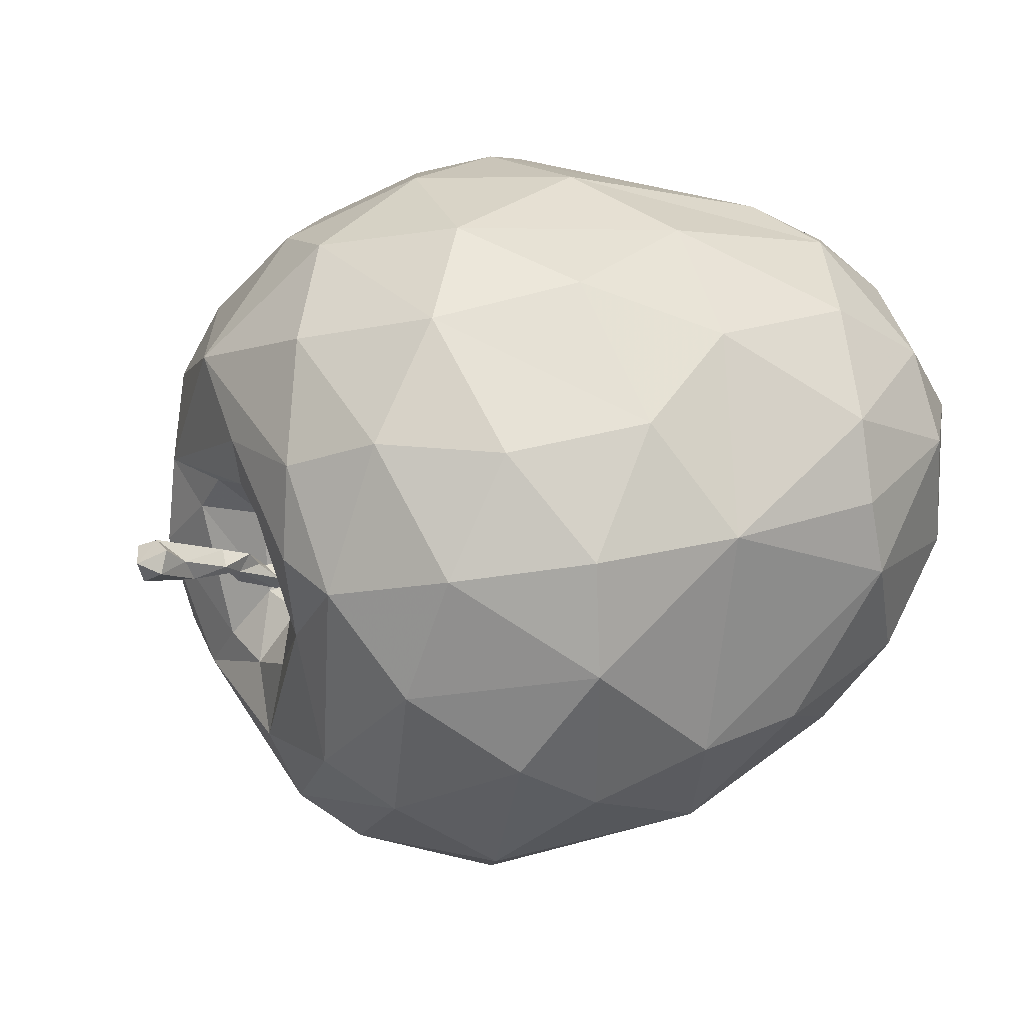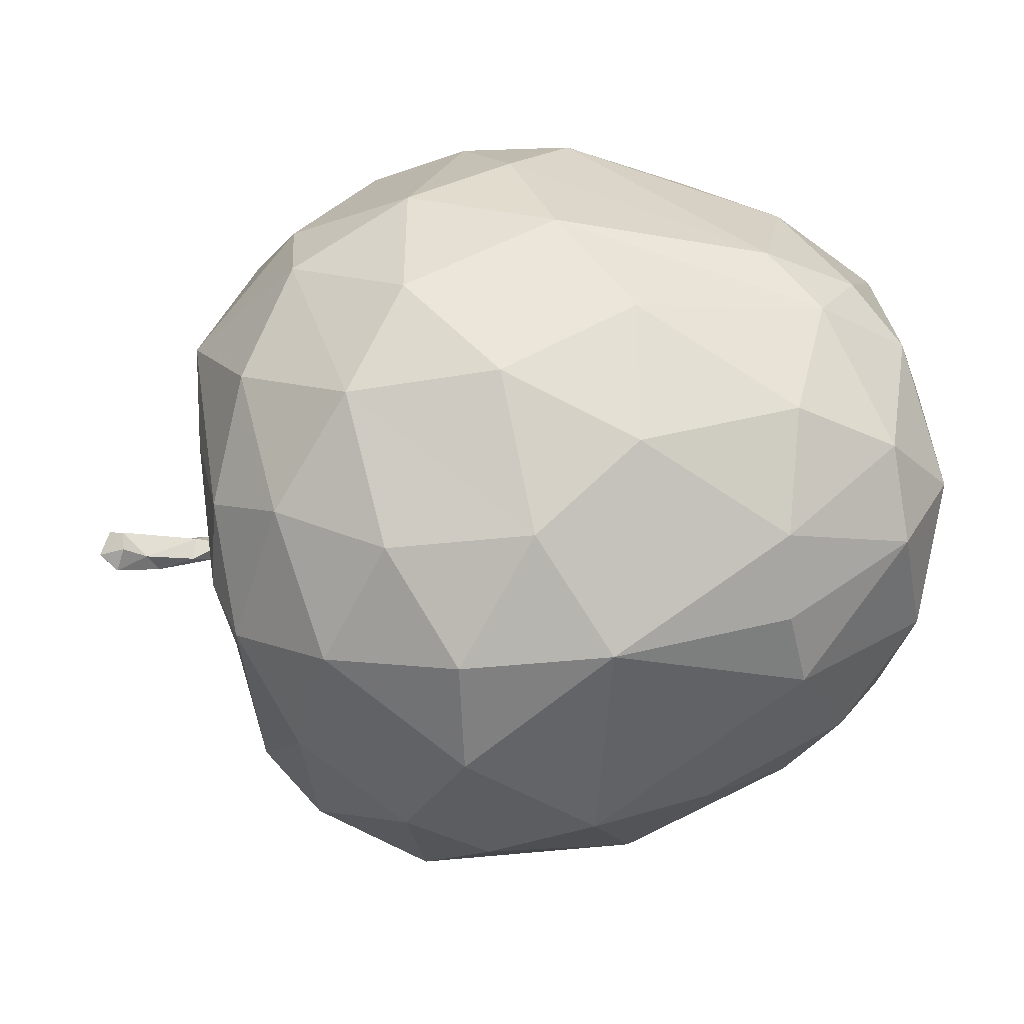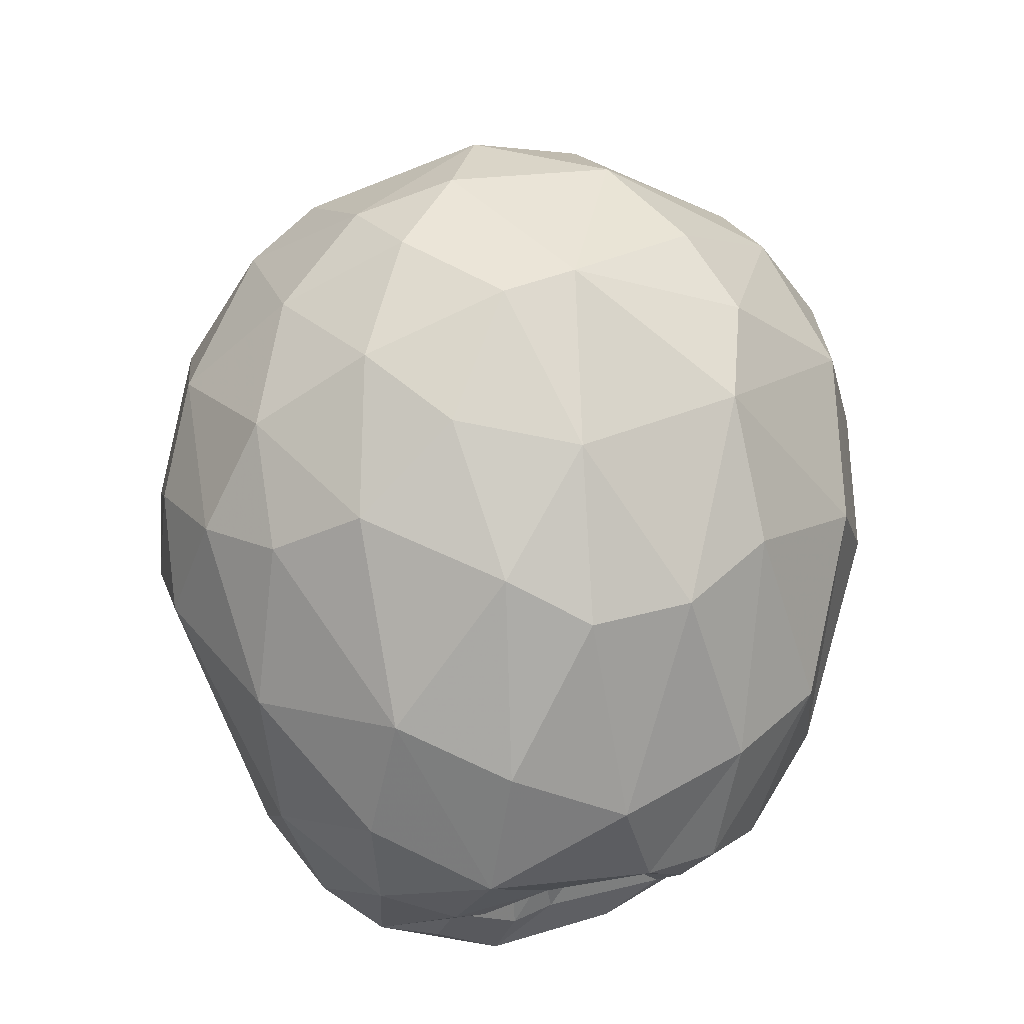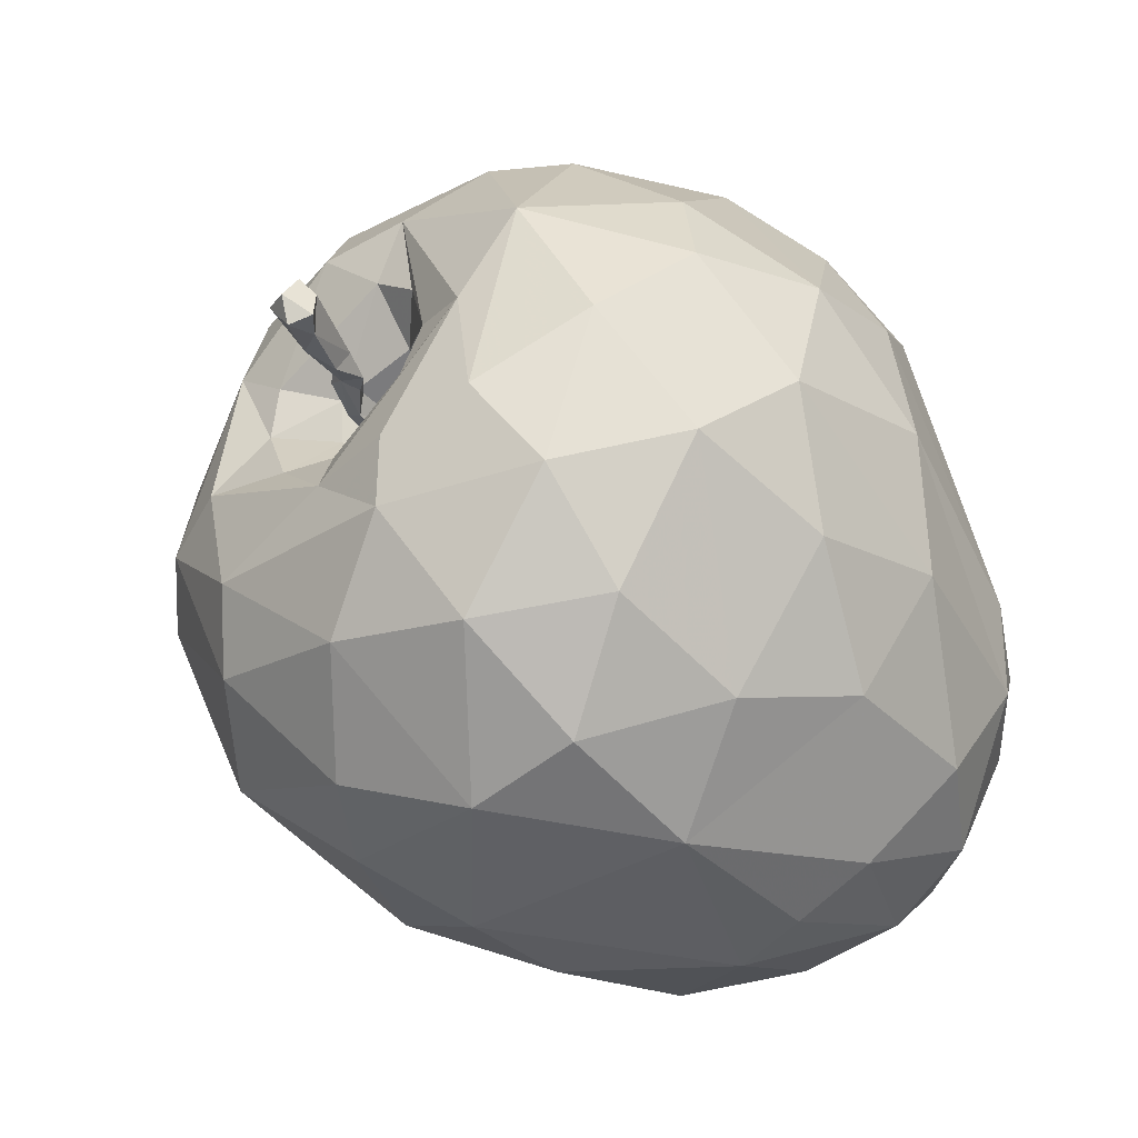
<metadata>
{"format":"obj","ext":"obj","renderer":"f3d","projection":"perspective","resolution":1024,"background":"white","views":[{"elev":14.6,"azim":159.6,"up":"+Y"},{"elev":29.8,"azim":178.8,"up":"+Y"},{"elev":73.8,"azim":-103.1,"up":"+Z"},{"elev":-56.8,"azim":126.9,"up":"+Z"}]}
</metadata>
<code>
v 0.1401 0.2576 0.2027
v 0.2962 -0.1411 -0.032
v -0.1295 0.1455 -0.2632
v -0.2081 -0.2456 0.1498
v -0.01118 -0.078 0.3559
v 0.09151 -0.08718 -0.3429
v -0.03903 0.02691 -0.3421
v 0.1765 0.2499 0.2021
v 0.09248 0.1934 0.2941
v 0.08671 0.2951 0.1663
v 0.04298 0.3205 0.06791
v -0.01488 0.3081 0.1399
v 0.1421 0.279 -0.1169
v 0.03436 0.02635 0.3614
v 0.1152 0.08683 0.3457
v 0.09578 0.01684 -0.3433
v 0.01857 -0.2256 0.3026
v 0.07594 -0.3487 0.1631
v 0.05686 0.2377 -0.2046
v 0.02497 0.2592 0.236
v -0.02092 0.2025 0.2829
v -0.1092 0.01261 0.3365
v -0.02465 0.1223 0.3319
v -0.1534 -0.1428 0.2927
v -0.02756 -0.1804 -0.309
v -0.1331 -0.1715 -0.276
v 0.1073 -0.2541 0.2796
v -0.0676 -0.2912 -0.1924
v -0.1586 -0.05276 0.3146
v 0.02883 0.1271 -0.3024
v -0.0638 0.191 -0.2502
v 0.003931 0.3118 -0.04808
v -0.06527 0.2701 -0.1436
v 0.3542 -0.0347 -0.06456
v -0.2195 0.253 0.09278
v -0.1957 0.1068 -0.2726
v -0.1986 0.03211 -0.2918
v -0.08839 -0.3427 -0.03341
v 0.1588 0.108 -0.2895
v -0.272 -0.1677 0.1743
v 0.2187 0.03141 0.3286
v 0.2019 0.1473 0.2849
v 0.06992 -0.2272 -0.2841
v -0.1928 0.2731 -0.03986
v -0.2766 0.2334 -0.02492
v -0.3167 0.03412 -0.005063
v -0.3431 -0.04479 0.06566
v -0.3404 0.02718 0.074
v 0.4414 -0.01789 -0.08357
v 0.4231 -0.02509 -0.1011
v 0.3965 -0.02046 -0.08319
v 0.3865 -0.04057 -0.07371
v 0.4326 -0.0397 -0.06908
v 0.4164 -0.004616 -0.09603
v -0.3137 0.1785 0.09937
v -0.1971 0.1315 0.262
v -0.3078 -0.05103 0.2007
v -0.351 -0.06585 0.1116
v 0.2491 -0.03733 0.005615
v 0.2502 -0.0616 -0.01606
v 0.2473 -0.06086 0.000689
v 0.3884 -0.02615 -0.04204
v 0.4192 -0.001074 -0.07026
v 0.2962 -0.07306 -0.02031
v 0.3144 -0.04408 -0.03354
v 0.3253 -0.03074 -0.04213
v 0.3523 -0.02275 -0.04672
v 0.3447 -0.03107 -0.02887
v 0.2008 -0.3125 0.1689
v 0.2936 -0.06153 -0.02889
v 0.2342 -0.04741 0.01235
v 0.247 -0.0393 0.02437
v 0.2334 -0.2438 -0.1949
v 0.2666 -0.05498 -0.03421
v 0.2246 -0.06191 0.02118
v 0.1869 -0.2251 0.2783
v 0.1488 -0.1098 0.3517
v 0.2479 -0.06229 0.02035
v 0.3353 -0.05835 -0.03562
v 0.3463 -0.04666 -0.03909
v 0.2493 -0.07928 -0.00533
v 0.259 -0.07914 0.009191
v 0.264 -0.07277 -0.004993
v 0.2685 -0.05117 -0.003265
v 0.2316 -0.06911 -0.004474
v -0.2629 0.04315 0.2467
v -0.2256 -0.2506 0.1299
v 0.3042 -0.05051 -0.01668
v 0.2995 -0.08066 -0.08774
v 0.3094 -0.08379 -0.1424
v 0.2017 -0.05928 0.006919
v 0.2986 -0.14 -0.05171
v 0.2956 0.1671 0.1764
v 0.3039 -0.05594 -0.01133
v 0.2193 -0.3323 -0.0354
v 0.1314 -0.3138 -0.1866
v 0.2754 -0.2877 -0.01997
v 0.2865 -0.2066 -0.1478
v 0.3005 -0.0246 -0.2196
v 0.3321 0.09993 0.1839
v 0.2515 0.25 0.0682
v -0.07407 -0.3504 0.03606
v 0.193 0.2119 -0.1941
v 0.2155 5.9e-05 -0.2995
v -0.3351 -0.04377 -0.1792
v -0.3529 -0.03334 -0.1172
v 0.1565 -0.3597 0.08403
v -0.2071 0.1957 -0.2016
v -0.3386 0.08002 0.1596
v -0.2426 -0.2573 0.004111
v -0.2641 -0.1335 -0.2154
v 0.2186 -0.07197 -0.01204
v 0.2733 0.06419 0.2826
v 0.1467 -0.185 -0.2932
v 0.244 -0.1135 -0.2655
v 0.2841 -0.02127 -0.02925
v 0.3055 -0.2203 -0.02086
v 0.3017 -0.161 0.02432
v 0.3419 0.0826 -0.05241
v 0.2904 -0.01479 0.04127
v 0.3477 0.1469 0.02573
v 0.3544 0.02216 0.1422
v 0.3304 -0.1573 0.1832
v 0.3269 -0.1835 0.1149
v 0.2853 -0.09444 0.04244
v 0.3399 -0.01382 0.08737
v 0.2619 -0.293 0.1123
v 0.2723 -0.1722 0.2655
v 0.2584 0.1106 -0.2281
v 0.2339 -0.05546 0.02977
v -0.3118 0.06488 -0.2148
v -0.2987 0.1461 -0.1824
v -0.3462 0.1157 0.08138
v 0.3196 0.08084 -0.1613
v -0.3097 0.02182 -0.05309
v -0.2969 0.05057 0.01224
v -0.3251 -0.06392 -0.04177
v -0.3349 -0.088 -0.08484
v -0.3145 -0.1542 -0.115
v -0.3228 -0.1781 0.02528
v -0.2964 -0.0116 0.02605
v -0.2152 -0.03715 -0.2852
v -0.3438 -0.1302 0.08578
v 0.325 -0.00463 -0.1634
v -0.2907 -0.03497 -0.03848
v 0.2654 -0.09846 -0.03137
v 0.2652 -0.1088 0.01298
v -0.3569 0.08164 -0.1395
v -0.3409 0.1353 -0.06199
v -0.3309 0.1158 -0.01973
v -0.3453 0.08943 0.0479
v 0.2502 -0.0527 0.03956
v -0.3166 0.05476 -0.05124
v -0.3465 -0.07411 0.06171
v -0.3399 -0.05187 0.06654
v -0.3465 -0.0741 0.06171
v -0.3399 -0.05184 0.06654
v -0.3348 0.01983 -0.08968
v -0.3083 -0.01262 -0.01156
v 0.232 -0.04468 0.03048
v -0.1055 -0.2245 0.2588
v 0.1396 0.3095 0.0124
v -0.133 0.2463 0.1965
v 0.1405 -0.04353 0.3604
v -0.2663 0.1732 0.1765
v 0.4344 -0.008294 -0.05736
v 0.2459 -0.05163 0.03101
v 0.3369 -0.04529 -0.04804
v 0.05552 -0.3767 0.0203
v 0.2472 0.2561 -0.02792
v 0.3272 0.03289 -0.02234
v 0.3388 -0.06069 0.234
v -0.3432 0.05874 -0.08251
v 0.3324 0.02129 0.04681
v 0.3172 -0.142 0.06842
v -0.2385 0.2433 -0.09742
v -0.3337 -0.05398 0.04326
v -0.35 -0.1011 0.03797
v -0.3216 0.1878 -0.06184
v 0.3219 0.006978 -0.07225
v 0.2246 -0.03343 0.0206
v 0.1011 -0.3604 -0.0903
v 0.2376 -0.06944 0.02108
v -0.2197 -0.2178 -0.17
v 0.3592 -0.06233 0.1559
v -0.3465 -0.07412 0.06171
v 0.2927 0.1846 -0.1075
v 0.2216 -0.07429 0.01797
v -0.07491 -0.322 0.1581
v 0.2792 -0.02682 0.3006
v 0.1752 0.2506 0.2016
v 0.1763 0.2503 0.2012
v 0.1771 0.2499 0.201
v 0.2871 0.1831 0.1555
v 0.3062 0.163 0.1457
v 0.3375 0.1162 0.1291
v 0.3532 0.0438 0.122
v 0.3514 0.03663 0.09559
v 0.3349 0.02986 0.02406
v 0.3291 0.02875 0.002323
v 0.3122 0.01348 0.003546
v 0.2393 -0.0239 0.01443
v 0.232 -0.03191 0.01438
v 0.2098 -0.05007 0.01179
v 0.2062 -0.05979 0.009716
v 0.2041 -0.06113 0.008283
v 0.2199 -0.07297 0.0008301
v 0.2382 -0.08747 -0.001508
v 0.2653 -0.1049 -0.003657
v 0.2791 -0.1218 -0.0139
v 0.2996 -0.1468 -0.02695
v 0.3024 -0.1723 0.01569
v 0.3235 -0.1894 0.09308
v 0.3231 -0.1912 0.105
v 0.3064 -0.218 0.1141
v 0.2741 -0.269 0.1249
v 0.2631 -0.2793 0.1297
v 0.2435 -0.2989 0.1293
v 0.1882 -0.3259 0.1447
v 0.1171 -0.3368 0.165
v 0.08096 -0.3335 0.1818
v 0.06808 -0.3318 0.1822
v -0.06122 -0.3079 0.1793
v -0.08189 -0.2998 0.1811
v -0.2058 -0.2463 0.151
v -0.2052 -0.1905 0.2081
v -0.2165 -0.1561 0.2296
v -0.2154 -0.1059 0.2558
v -0.179 -0.05252 0.299
v -0.1736 -0.03901 0.3049
v -0.1422 0.01917 0.3172
v -0.1237 0.03216 0.3242
v -0.06316 0.1244 0.3163
v -0.02336 0.1501 0.315
v 0.04015 0.1976 0.2889
v 0.06714 0.2181 0.2723
v 0.1255 0.2531 0.2135
v 0.1388 0.2689 0.1871
v 0.1077 0.3008 0.1053
v 0.09031 0.3151 0.0407
v 0.04689 0.3111 -0.02892
v 0.03069 0.3055 -0.0614
v -0.04418 0.2828 -0.1145
v -0.07882 0.268 -0.14
v -0.09021 0.257 -0.1538
v -0.1322 0.1933 -0.227
v -0.1293 0.1492 -0.2613
v -0.2282 -0.2458 0.1324
v -0.2346 -0.2414 0.1265
v -0.323 -0.1777 0.0258
v -0.323 -0.1777 0.02536
v -0.323 -0.1771 0.02404
v -0.3269 -0.1139 -0.09663
v -0.3452 -0.0575 -0.1168
v -0.3484 -0.03598 -0.1329
v -0.3436 0.005322 -0.1636
v -0.3202 0.068 -0.2008
v -0.3099 0.07661 -0.2102
v -0.2005 0.1086 -0.2684
v -0.1963 0.1111 -0.2691
v -0.1544 0.1331 -0.2656
v 0.2987 -0.1407 -0.04924
v 0.2986 -0.1404 -0.05153
v 0.3089 -0.1016 -0.1265
v 0.3078 -0.09235 -0.1428
v 0.3055 -0.05752 -0.1767
v 0.3043 -0.02148 -0.2108
v 0.302 -0.0165 -0.2151
v 0.2962 -0.01085 -0.2205
v 0.2336 0.04672 -0.2694
v 0.1804 0.067 -0.2933
v 0.1379 0.07773 -0.3073
v 0.05352 0.08644 -0.3175
v 0.0136 0.1046 -0.3113
v -0.05656 0.143 -0.2771
f 101 194 195
f 133 48 109
f 1 191 238
f 30 19 103
f 19 31 33
f 269 270 129
f 162 192 193
f 119 198 199
f 121 197 198
f 195 196 121
f 193 194 101
f 257 258 131
f 29 24 5
f 196 197 121
f 146 209 210
f 199 200 171
f 200 201 171
f 201 202 171
f 143 40 58
f 116 171 202
f 116 203 204
f 120 181 202
f 204 205 91
f 203 202 181
f 182 169 38
f 205 206 91
f 180 171 116
f 264 265 90
f 112 91 206
f 250 251 140
f 12 10 11
f 207 208 112
f 56 165 109
f 152 130 160
f 188 206 205
f 146 112 208
f 262 92 210
f 7 274 273
f 210 209 147
f 108 132 176
f 192 191 8
f 209 208 147
f 126 175 125
f 247 31 275
f 147 208 207
f 204 203 181
f 30 39 272
f 262 2 211
f 207 206 188
f 67 51 34
f 159 141 46
f 102 38 169
f 269 268 99
f 103 129 39
f 75 205 204
f 174 120 201
f 134 268 269
f 95 107 182
f 122 174 200
f 199 198 122
f 92 89 146
f 58 178 143
f 104 270 269
f 77 27 76
f 198 197 122
f 76 128 77
f 15 9 23
f 31 30 274
f 156 186 154
f 129 270 271
f 100 122 197
f 185 126 122
f 100 196 195
f 93 194 193
f 195 194 93
f 228 227 24
f 193 192 8
f 237 8 191
f 134 144 267
f 255 254 106
f 262 263 92
f 97 117 213
f 90 92 263
f 220 219 69
f 265 266 90
f 144 90 266
f 271 272 39
f 273 274 30
f 57 229 230
f 232 233 56
f 17 222 221
f 275 274 7
f 56 86 231
f 273 272 16
f 16 272 271
f 271 270 104
f 187 121 134
f 268 267 99
f 241 240 162
f 24 29 229
f 22 29 5
f 267 266 99
f 98 99 266
f 98 265 264
f 264 263 117
f 247 246 31
f 56 233 234
f 31 246 245
f 245 244 33
f 83 81 64
f 82 78 183
f 244 243 33
f 13 33 243
f 215 216 127
f 13 242 241
f 240 239 162
f 238 239 10
f 98 97 73
f 11 10 239
f 234 235 21
f 20 12 163
f 62 166 67
f 11 240 241
f 241 242 32
f 41 164 77
f 63 166 49
f 242 243 32
f 176 32 243
f 176 244 245
f 172 185 122
f 245 246 108
f 247 3 261
f 226 4 225
f 225 224 161
f 17 161 224
f 63 49 54
f 223 222 17
f 27 221 220
f 219 218 69
f 188 130 152
f 28 96 182
f 128 69 218
f 87 110 189
f 126 125 120
f 128 217 216
f 123 216 215
f 215 214 124
f 214 213 124
f 57 58 40
f 118 124 213
f 212 211 118
f 212 213 117
f 100 172 122
f 52 168 34
f 97 214 215
f 216 217 127
f 115 6 104
f 217 218 127
f 107 127 218
f 55 179 133
f 107 219 220
f 220 221 18
f 221 222 18
f 189 18 222
f 223 224 189
f 189 224 225
f 160 167 72
f 87 225 4
f 9 8 237
f 236 235 9
f 9 235 234
f 234 233 23
f 23 233 232
f 257 256 148
f 111 26 184
f 232 231 22
f 137 177 145
f 22 231 230
f 230 229 29
f 170 121 187
f 161 24 227
f 22 14 23
f 40 248 4
f 173 158 135
f 178 156 177
f 226 227 40
f 12 11 44
f 125 175 118
f 57 40 227
f 228 229 57
f 110 102 189
f 230 231 86
f 20 21 235
f 66 68 67
f 236 237 20
f 70 81 60
f 132 108 260
f 38 110 184
f 259 258 132
f 87 140 110
f 132 258 257
f 148 256 255
f 138 106 254
f 115 99 98
f 253 252 138
f 116 112 74
f 178 138 252
f 151 48 133
f 178 251 250
f 96 73 95
f 250 249 143
f 165 35 55
f 40 143 249
f 85 81 183
f 248 249 87
f 176 179 45
f 78 167 183
f 87 249 250
f 251 252 140
f 139 140 252
f 32 44 11
f 253 254 139
f 139 254 255
f 255 256 105
f 175 124 118
f 105 256 257
f 131 258 259
f 89 90 180
f 259 260 36
f 41 15 164
f 260 261 36
f 184 110 139
f 10 12 20
f 7 16 6
f 52 53 80
f 15 41 42
f 164 15 14
f 145 138 137
f 6 16 104
f 46 153 135
f 7 6 25
f 51 50 52
f 110 38 102
f 38 184 28
f 190 128 172
f 58 57 109
f 109 57 86
f 58 109 48
f 83 82 81
f 82 83 61
f 81 82 183
f 183 130 188
f 45 55 35
f 130 183 167
f 183 188 85
f 101 121 170
f 100 113 172
f 163 12 35
f 113 100 93
f 80 62 68
f 172 113 190
f 172 123 185
f 123 172 128
f 65 168 70
f 185 123 124
f 185 124 175
f 176 132 179
f 112 116 91
f 154 58 156
f 14 5 164
f 179 132 148
f 136 141 48
f 141 136 46
f 102 169 18
f 72 59 71
f 48 141 177
f 136 48 151
f 65 66 168
f 45 179 55
f 142 131 37
f 131 142 105
f 182 107 169
f 37 131 36
f 77 128 190
f 180 74 89
f 142 37 7
f 73 115 98
f 145 159 135
f 106 138 158
f 158 138 145
f 88 84 94
f 106 158 148
f 30 31 19
f 179 150 151
f 44 32 176
f 44 176 45
f 125 188 152
f 163 165 56
f 85 71 60
f 165 163 35
f 107 95 127
f 68 62 67
f 163 56 21
f 178 186 156
f 53 166 62
f 64 168 79
f 166 53 49
f 179 151 133
f 163 21 20
f 53 62 80
f 75 160 71
f 6 115 114
f 160 75 181
f 71 160 72
f 75 71 188
f 147 188 125
f 89 92 90
f 146 89 74
f 113 93 42
f 137 178 177
f 95 182 96
f 170 187 103
f 138 178 137
f 150 179 149
f 151 150 136
f 147 125 118
f 47 177 157
f 73 96 114
f 114 96 43
f 73 114 115
f 78 82 61
f 110 140 139
f 121 119 134
f 134 119 144
f 179 148 149
f 64 94 84
f 149 148 173
f 25 6 43
f 7 25 142
f 33 13 19
f 18 189 102
f 96 28 43
f 63 51 67
f 28 182 38
f 66 65 88
f 168 66 34
f 39 30 103
f 26 111 142
f 142 111 105
f 26 142 25
f 51 63 54
f 63 67 166
f 150 149 173
f 35 12 44
f 35 44 45
f 28 26 25
f 28 184 26
f 51 54 50
f 79 168 80
f 50 54 49
f 52 50 53
f 53 50 49
f 167 160 130
f 72 167 78
f 17 27 77
f 119 180 90
f 17 77 5
f 80 68 94
f 128 76 69
f 94 68 88
f 80 94 79
f 81 70 64
f 64 70 168
f 85 188 71
f 64 79 94
f 95 73 97
f 101 170 162
f 6 114 43
f 55 109 165
f 109 86 56
f 105 111 139
f 74 180 116
f 72 78 61
f 187 134 129
f 133 109 55
f 98 117 97
f 185 175 126
f 60 84 70
f 84 60 59
f 70 84 88
f 104 99 115
f 139 111 184
f 48 177 47
f 48 47 58
f 144 119 90
f 153 46 136
f 153 136 150
f 112 146 74
f 125 152 120
f 180 119 171
f 148 158 173
f 46 135 159
f 135 153 173
f 186 178 58
f 58 154 186
f 155 58 47
f 58 155 156
f 59 72 61
f 155 47 157
f 177 155 157
f 155 177 156
f 158 145 135
f 141 159 145
f 141 145 177
f 5 77 164
f 41 77 190
f 17 5 24
f 9 42 8
f 42 9 15
f 8 42 93
f 66 67 34
f 13 162 170
f 5 14 22
f 161 17 24
f 15 23 14
f 36 7 37
f 60 81 85
f 80 168 52
f 84 61 64
f 95 97 127
f 169 107 18
f 170 103 13
f 103 187 129
f 190 113 41
f 174 122 126
f 120 152 181
f 103 19 13
f 68 66 88
f 152 160 181
f 51 52 34
f 83 64 61
f 60 71 59
f 76 27 69
f 59 61 84
f 70 88 65
f 28 25 43
f 41 113 42
f 126 120 174
f 150 173 153
f 195 121 101
f 162 239 238
f 192 238 191
f 192 162 238
f 193 101 162
f 199 171 119
f 198 119 121
f 210 92 146
f 202 203 116
f 204 91 116
f 202 201 120
f 206 207 112
f 205 75 188
f 208 209 146
f 210 2 262
f 147 118 211
f 210 211 2
f 210 147 211
f 273 16 7
f 275 3 247
f 207 188 147
f 272 273 30
f 204 181 75
f 201 200 174
f 269 129 134
f 200 199 122
f 211 117 262
f 262 117 263
f 211 212 117
f 269 99 104
f 274 275 31
f 271 39 129
f 197 196 100
f 195 93 100
f 193 8 93
f 10 20 238
f 238 237 1
f 238 20 237
f 191 1 237
f 267 268 134
f 213 214 97
f 263 264 90
f 266 267 144
f 230 86 57
f 7 261 275
f 275 261 3
f 7 36 261
f 221 27 17
f 231 232 56
f 271 104 16
f 229 228 24
f 266 265 98
f 264 117 98
f 234 21 56
f 245 33 31
f 261 246 247
f 261 108 246
f 261 260 108
f 243 242 13
f 241 162 13
f 239 240 11
f 241 32 11
f 243 244 176
f 245 108 176
f 225 161 226
f 224 223 17
f 220 69 27
f 218 217 128
f 216 123 128
f 215 124 123
f 213 212 118
f 215 127 97
f 218 219 107
f 220 18 107
f 222 223 189
f 225 87 189
f 4 248 87
f 237 236 9
f 234 23 9
f 232 22 23
f 230 29 22
f 227 226 161
f 4 226 40
f 227 228 57
f 235 236 20
f 260 259 132
f 257 148 132
f 255 106 148
f 254 253 138
f 252 251 178
f 250 143 178
f 249 248 40
f 250 140 87
f 252 253 139
f 255 105 139
f 257 131 105
f 259 36 131

</code>
